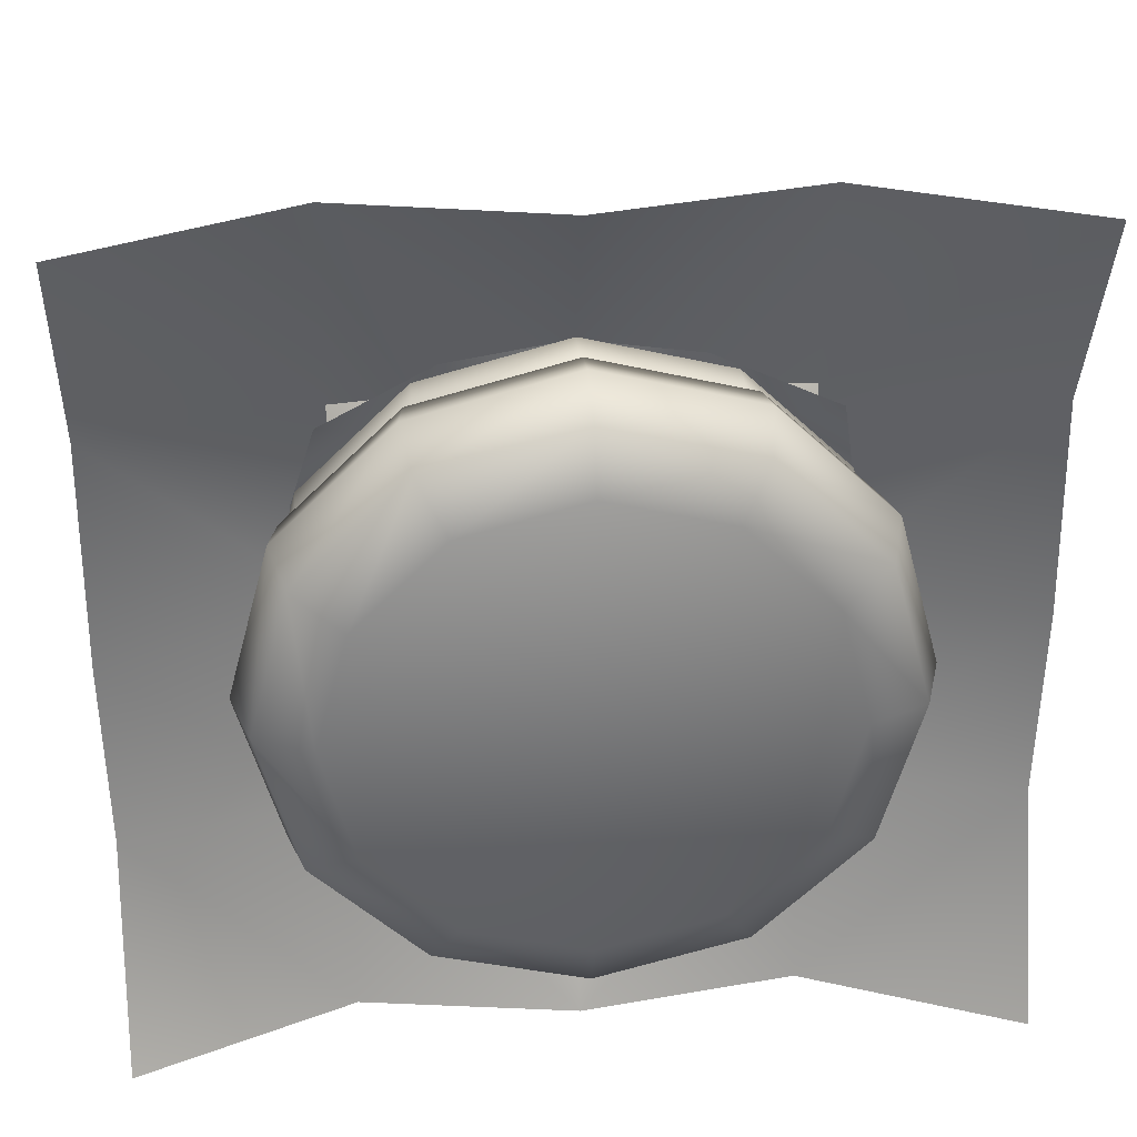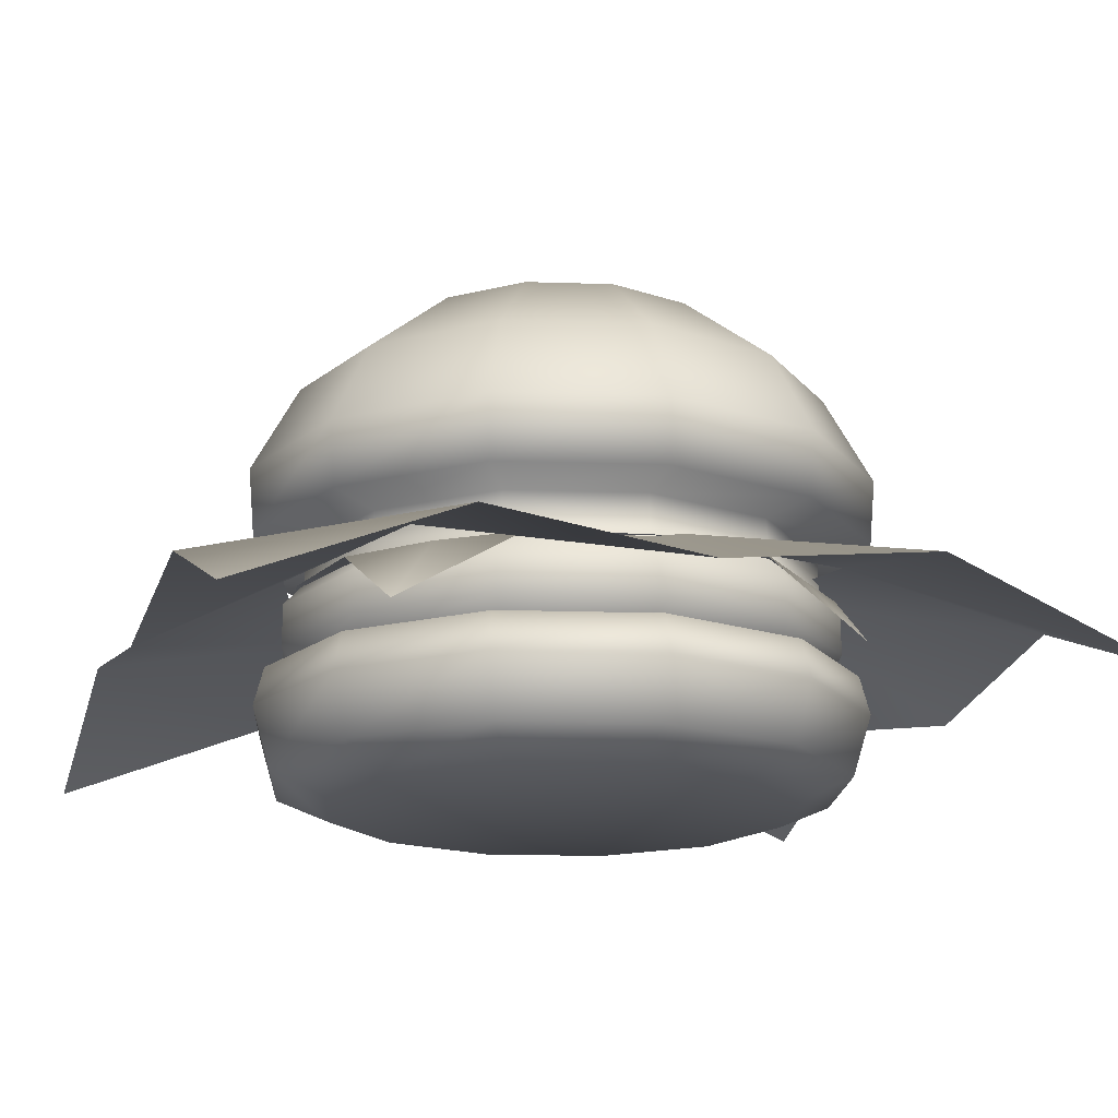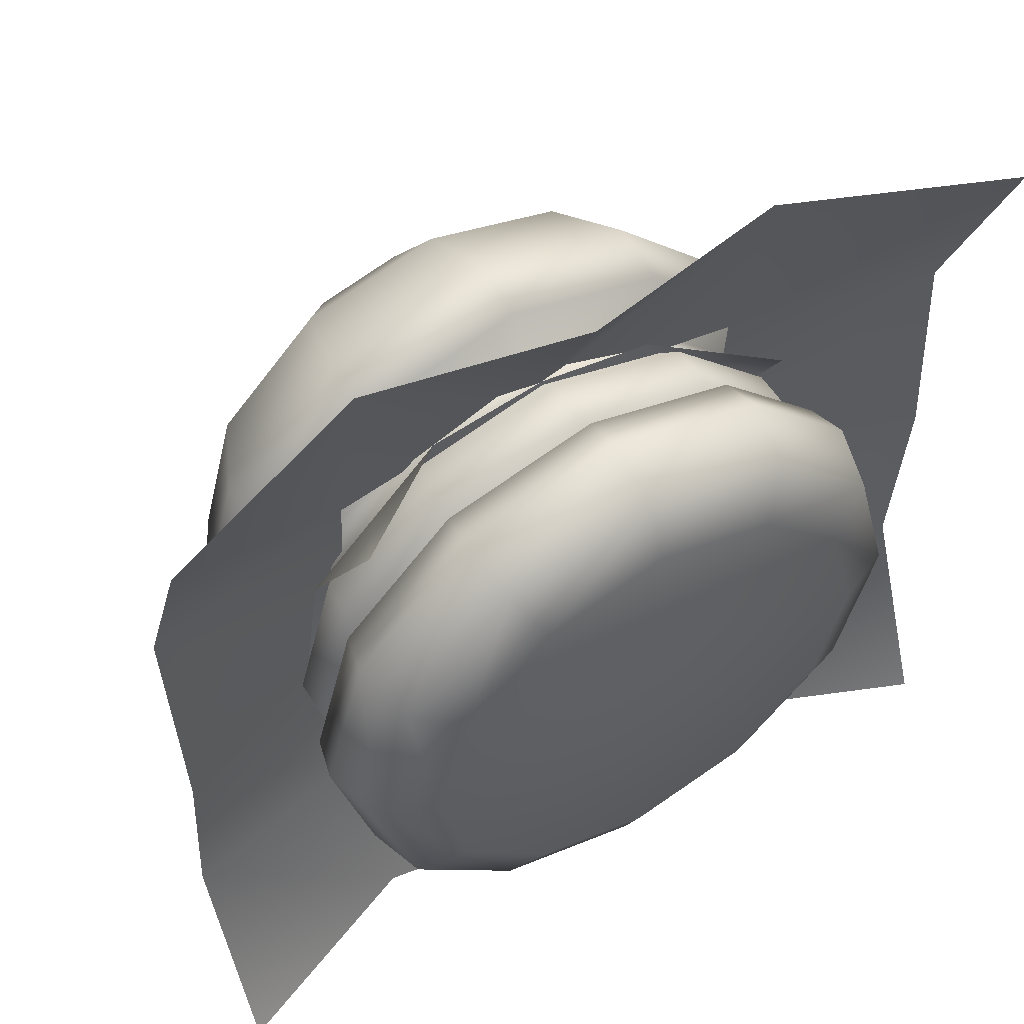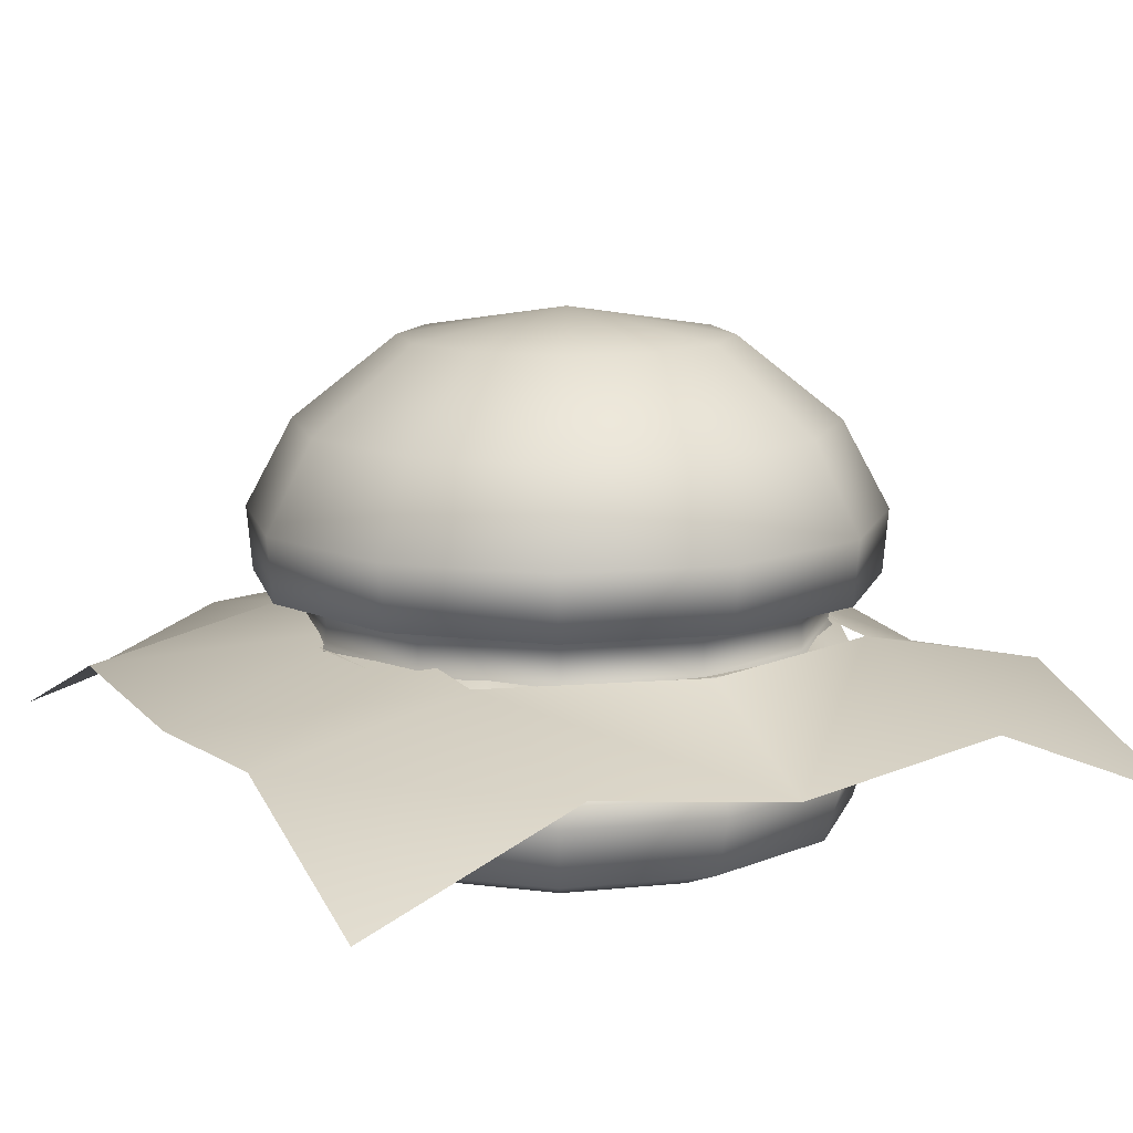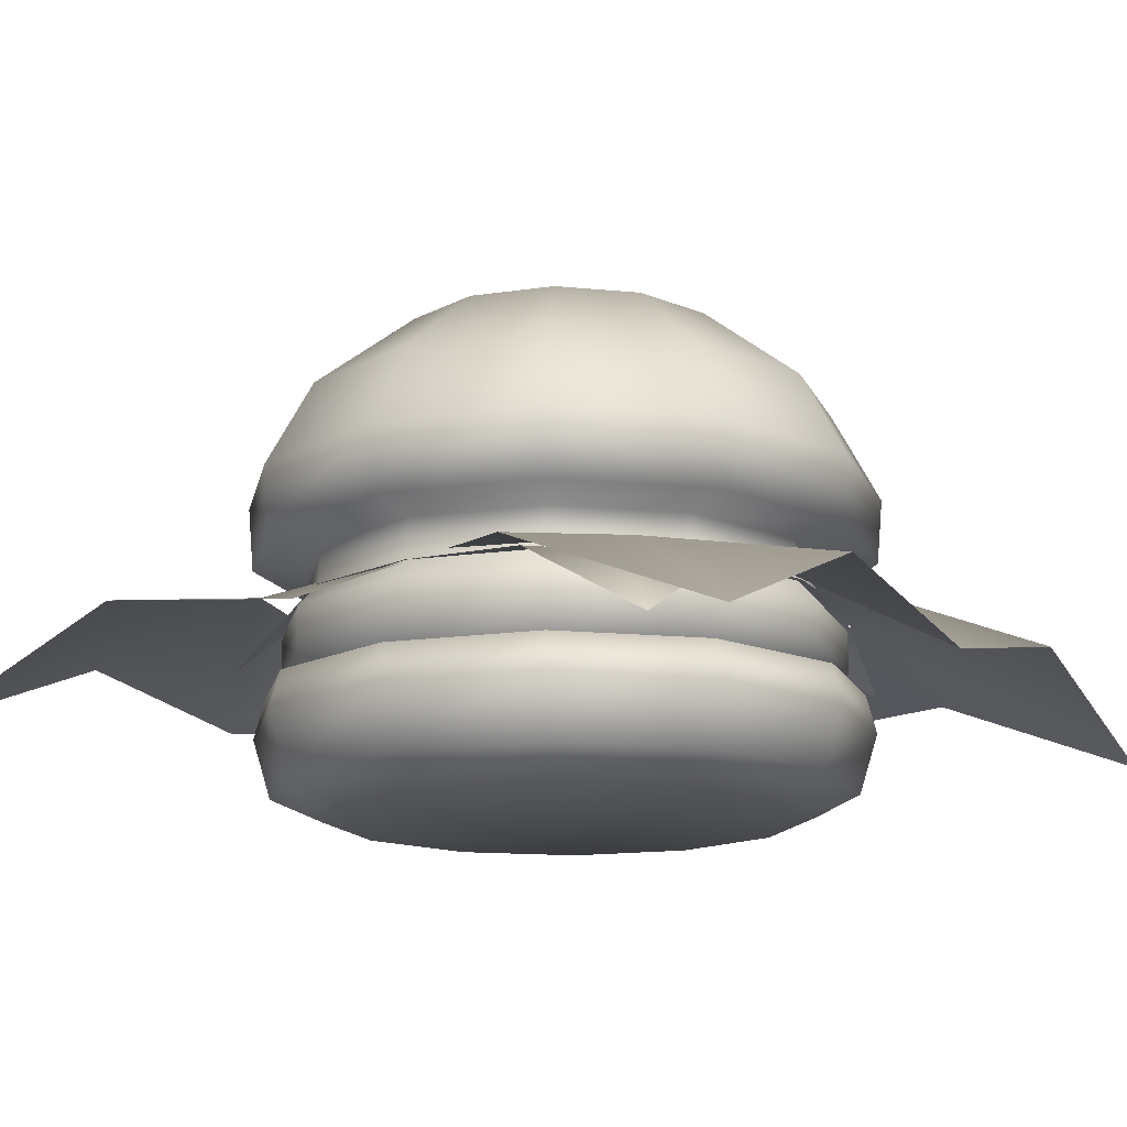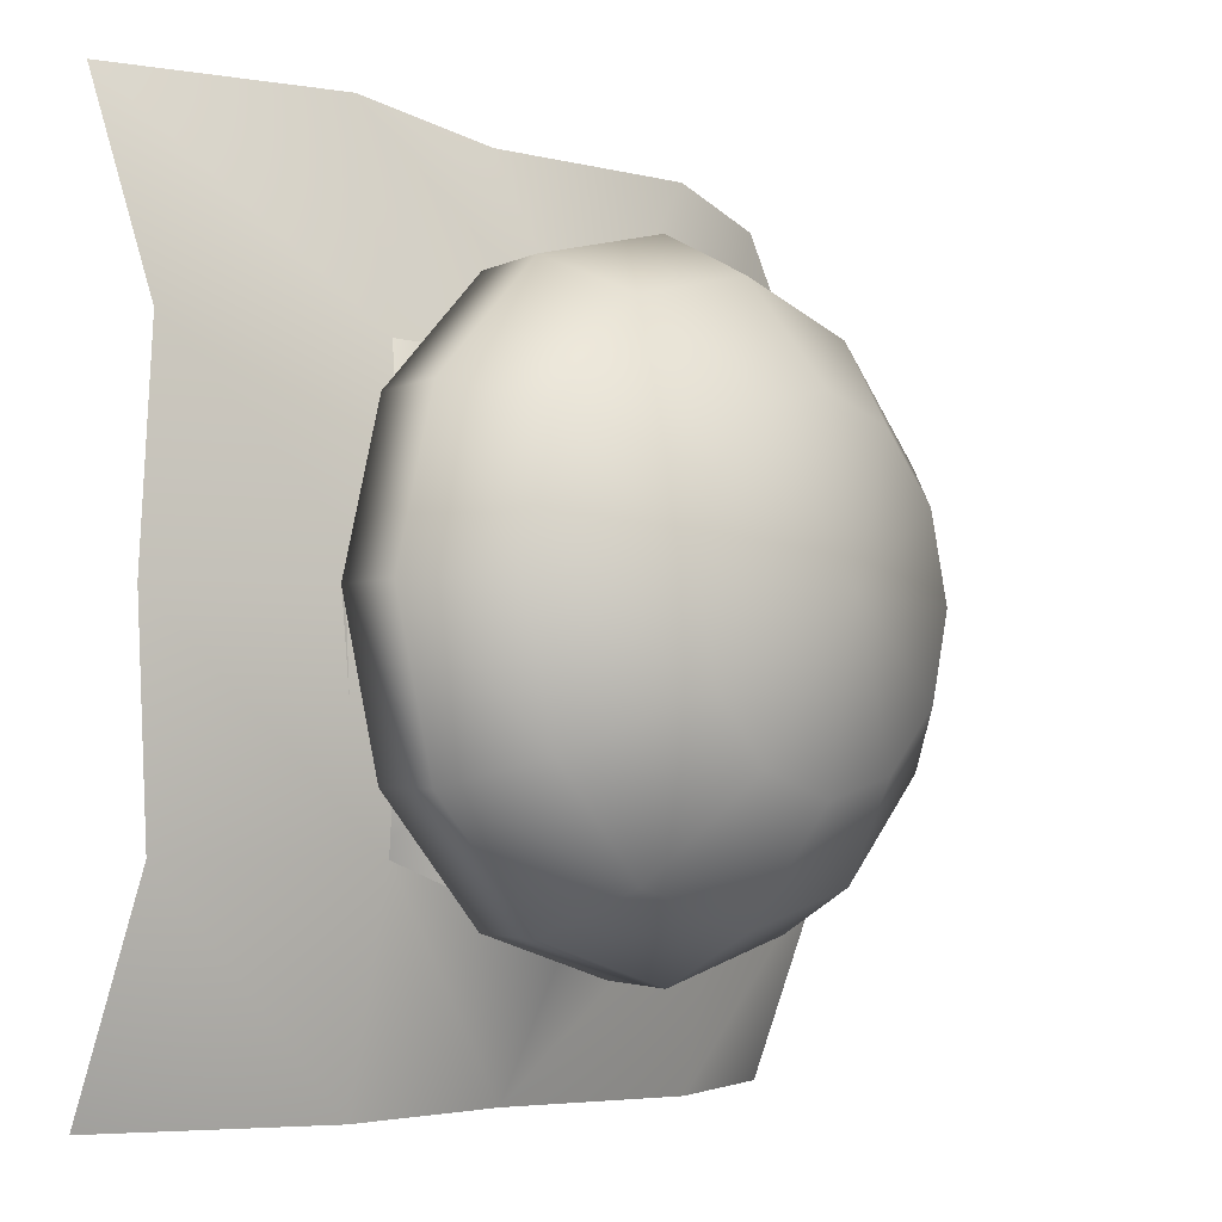
<metadata>
{"format":"obj","ext":"obj","renderer":"f3d","projection":"perspective","resolution":1024,"background":"white","views":[{"elev":33.3,"azim":-5.0,"up":"+Z"},{"elev":-17.3,"azim":-108.6,"up":"+Y"},{"elev":53.9,"azim":-31.0,"up":"+Z"},{"elev":11.9,"azim":151.4,"up":"+Y"},{"elev":-14.7,"azim":-57.0,"up":"+Y"},{"elev":-5.2,"azim":131.2,"up":"+Z"}]}
</metadata>
<code>
v -1e-06 4.447 1.488
v -1e-06 3.697 2.435
v -1e-06 2.9 2.866
v -1e-06 2.317 2.816
v -1e-06 2.234 2.338
v -0.7483 4.447 1.288
v -1.222 3.697 2.108
v -1.437 2.9 2.481
v -1.412 2.317 2.437
v -1.173 2.234 2.024
v -1.296 4.447 0.7397
v -2.116 3.697 1.213
v -2.489 2.9 1.429
v -2.446 2.317 1.404
v -2.032 2.234 1.165
v -1.497 4.447 -0.008633
v -2.444 3.697 -0.008633
v -2.874 2.9 -0.008633
v -2.824 2.317 -0.008633
v -2.347 2.234 -0.008633
v -1.296 4.447 -0.757
v -2.116 3.697 -1.23
v -2.489 2.9 -1.446
v -2.446 2.317 -1.421
v -2.032 2.234 -1.182
v -0.7483 4.447 -1.305
v -1.222 3.697 -2.125
v -1.437 2.9 -2.498
v -1.412 2.317 -2.455
v -1.173 2.234 -2.041
v -1e-06 4.447 -1.505
v -1e-06 3.697 -2.452
v -1e-06 2.9 -2.883
v -1e-06 2.317 -2.833
v -1e-06 2.234 -2.355
v 0.7483 4.447 -1.305
v 1.222 3.697 -2.125
v 1.437 2.9 -2.498
v 1.412 2.317 -2.455
v 1.173 2.234 -2.041
v 1.296 4.447 -0.757
v 2.116 3.697 -1.23
v 2.489 2.9 -1.446
v 2.446 2.317 -1.421
v 2.032 2.234 -1.182
v 1.497 4.447 -0.008634
v 2.444 3.697 -0.008634
v 2.874 2.9 -0.008634
v 2.824 2.317 -0.008634
v 2.347 2.234 -0.008634
v 1.296 4.447 0.7397
v 2.116 3.697 1.213
v 2.489 2.9 1.429
v 2.446 2.317 1.404
v 2.032 2.234 1.165
v -1e-06 4.696 -0.008633
v 0.7483 4.447 1.288
v 1.222 3.697 2.108
v 1.437 2.9 2.481
v 1.412 2.317 2.437
v 1.173 2.234 2.024
v -1e-06 1.883 2.345
v -1e-06 1.69 2.526
v -1e-06 1.307 2.526
v -1e-06 1.121 2.364
v -1e-06 1.111 2.671
v 0 0.7639 2.761
v 0 0.2238 2.597
v -1e-06 0.01179 2.106
v -1.177 1.883 2.029
v -1.267 1.69 2.186
v -1.267 1.307 2.186
v -1.186 1.121 2.046
v -1.34 1.111 2.312
v -1.385 0.7639 2.39
v -1.303 0.2238 2.248
v -1.057 0.01179 1.823
v -2.038 1.883 1.168
v -2.195 1.69 1.259
v -2.195 1.307 1.259
v -2.055 1.121 1.178
v -2.32 1.111 1.331
v -2.398 0.7639 1.376
v -2.256 0.2238 1.294
v -1.831 0.01179 1.049
v -2.353 1.883 -0.008633
v -2.535 1.69 -0.008633
v -2.535 1.307 -0.008633
v -2.372 1.121 -0.008633
v -2.679 1.111 -0.008633
v -2.769 0.7639 -0.008633
v -2.605 0.2238 -0.008633
v -2.115 0.01179 -0.008633
v -2.038 1.883 -1.185
v -2.195 1.69 -1.276
v -2.195 1.307 -1.276
v -2.055 1.121 -1.195
v -2.32 1.111 -1.348
v -2.398 0.7639 -1.393
v -2.256 0.2238 -1.311
v -1.831 0.01179 -1.066
v -1.177 1.883 -2.047
v -1.267 1.69 -2.204
v -1.267 1.307 -2.204
v -1.186 1.121 -2.063
v -1.34 1.111 -2.329
v -1.385 0.7639 -2.407
v -1.303 0.2238 -2.265
v -1.057 0.01179 -1.84
v -1e-06 1.883 -2.362
v -0 1.69 -2.543
v -0 1.307 -2.543
v -0 1.121 -2.381
v -0 1.111 -2.688
v -1e-06 0.7639 -2.778
v -1e-06 0.2238 -2.614
v -1e-06 0.01179 -2.123
v 1.177 1.883 -2.047
v 1.267 1.69 -2.204
v 1.267 1.307 -2.204
v 1.186 1.121 -2.063
v 1.34 1.111 -2.329
v 1.385 0.7639 -2.407
v 1.303 0.2238 -2.265
v 1.057 0.01179 -1.84
v 2.038 1.883 -1.185
v 2.195 1.69 -1.276
v 2.195 1.307 -1.276
v 2.055 1.121 -1.195
v 2.32 1.111 -1.348
v 2.398 0.7639 -1.393
v 2.256 0.2238 -1.311
v 1.831 0.01179 -1.066
v 2.353 1.883 -0.008634
v 2.535 1.69 -0.008633
v 2.535 1.307 -0.008633
v 2.372 1.121 -0.008634
v 2.679 1.111 -0.008633
v 2.769 0.7639 -0.008633
v 2.605 0.2238 -0.008633
v 2.115 0.01179 -0.008633
v 2.038 1.883 1.168
v 2.195 1.69 1.259
v 2.195 1.307 1.259
v 2.055 1.121 1.178
v 2.32 1.111 1.331
v 2.398 0.7639 1.376
v 2.256 0.2238 1.294
v 1.831 0.01179 1.049
v 1.177 1.883 2.029
v 1.267 1.69 2.186
v 1.267 1.307 2.186
v 1.186 1.121 2.046
v 1.34 1.111 2.312
v 1.385 0.7639 2.39
v 1.303 0.2238 2.248
v 1.057 0.01179 1.823
v -1e-06 0.01179 -0.008633
v -2e-06 1.191 -3.846
v 1.919 1.482 -3.846
v 3.839 0.6881 -3.846
v -2e-06 1.894 -2.548
v 1.919 1.894 -1.926
v 3.839 1.474 -1.926
v 1.919 2.016 -0.006953
v 3.839 1.338 -0.006953
v -2e-06 2.144 1.912
v 1.919 1.894 1.912
v 3.839 1.474 1.912
v -2e-06 1.092 3.832
v 1.919 1.474 3.832
v 3.839 0.6881 3.832
v 1.192 1.864 -0.008634
v 2.383 1.864 -0.008634
v -1e-06 1.864 -1.218
v 1.192 1.864 -1.218
v 2.241 1.832 -1.05
v -1e-06 1.864 -2.427
v 1.049 1.833 -2.26
v 2.011 1.231 -2.104
v 1.645 1.864 -1.655
v -1e-06 1.864 1.201
v 1.192 1.864 1.201
v 2.241 1.864 1.033
v -1e-06 1.864 2.41
v 1.049 1.864 2.243
v 2.011 1.231 2.086
v 1.645 1.864 1.638
v -1.919 1.474 -3.846
v -1.919 1.894 -1.926
v -3.839 0.6881 -3.846
v -3.839 1.474 -1.926
v -1.919 2.04 -0.006953
v -3.839 1.228 -0.006953
v -1.919 1.894 1.912
v -3.839 1.474 1.912
v -1.919 1.474 3.832
v -3.839 0.6881 3.832
v -1.192 1.864 -1.218
v -2.241 1.83 -1.05
v -2.383 1.864 -0.008634
v -1.192 1.864 -0.008634
v -1.049 1.839 -2.26
v -1.645 1.864 -1.655
v -2.011 1.231 -2.104
v -1.192 1.864 1.201
v -2.241 1.864 1.033
v -1.049 1.864 2.243
v -1.645 1.864 1.638
v -2.011 1.231 2.086
o krabby
g krabby
f 56 6 1
f 7 2 1
f 1 6 7
f 8 3 2
f 2 7 8
f 9 4 3
f 3 8 9
f 10 5 4
f 4 9 10
f 56 11 6
f 12 7 6
f 6 11 12
f 13 8 7
f 7 12 13
f 14 9 8
f 8 13 14
f 15 10 9
f 9 14 15
f 56 16 11
f 17 12 11
f 11 16 17
f 18 13 12
f 12 17 18
f 19 14 13
f 13 18 19
f 20 15 14
f 14 19 20
f 56 21 16
f 22 17 16
f 16 21 22
f 23 18 17
f 17 22 23
f 24 19 18
f 18 23 24
f 25 20 19
f 19 24 25
f 56 26 21
f 27 22 21
f 21 26 27
f 28 23 22
f 22 27 28
f 29 24 23
f 23 28 29
f 30 25 24
f 24 29 30
f 56 31 26
f 32 27 26
f 26 31 32
f 33 28 27
f 27 32 33
f 34 29 28
f 28 33 34
f 35 30 29
f 29 34 35
f 56 36 31
f 37 32 31
f 31 36 37
f 38 33 32
f 32 37 38
f 39 34 33
f 33 38 39
f 40 35 34
f 34 39 40
f 56 41 36
f 42 37 36
f 36 41 42
f 43 38 37
f 37 42 43
f 44 39 38
f 38 43 44
f 45 40 39
f 39 44 45
f 56 46 41
f 47 42 41
f 41 46 47
f 48 43 42
f 42 47 48
f 49 44 43
f 43 48 49
f 50 45 44
f 44 49 50
f 56 51 46
f 52 47 46
f 46 51 52
f 53 48 47
f 47 52 53
f 54 49 48
f 48 53 54
f 55 50 49
f 49 54 55
f 56 57 51
f 58 52 51
f 51 57 58
f 59 53 52
f 52 58 59
f 60 54 53
f 53 59 60
f 61 55 54
f 54 60 61
f 1 57 56
f 2 58 57
f 57 1 2
f 3 59 58
f 58 2 3
f 4 60 59
f 59 3 4
f 5 61 60
f 60 4 5
f 71 63 62
f 62 70 71
f 72 64 63
f 63 71 72
f 73 65 64
f 64 72 73
f 74 66 65
f 65 73 74
f 75 67 66
f 66 74 75
f 76 68 67
f 67 75 76
f 77 69 68
f 68 76 77
f 77 158 69
f 79 71 70
f 70 78 79
f 80 72 71
f 71 79 80
f 81 73 72
f 72 80 81
f 82 74 73
f 73 81 82
f 83 75 74
f 74 82 83
f 84 76 75
f 75 83 84
f 85 77 76
f 76 84 85
f 85 158 77
f 87 79 78
f 78 86 87
f 88 80 79
f 79 87 88
f 89 81 80
f 80 88 89
f 90 82 81
f 81 89 90
f 91 83 82
f 82 90 91
f 92 84 83
f 83 91 92
f 93 85 84
f 84 92 93
f 93 158 85
f 95 87 86
f 86 94 95
f 96 88 87
f 87 95 96
f 97 89 88
f 88 96 97
f 98 90 89
f 89 97 98
f 99 91 90
f 90 98 99
f 100 92 91
f 91 99 100
f 101 93 92
f 92 100 101
f 101 158 93
f 103 95 94
f 94 102 103
f 104 96 95
f 95 103 104
f 105 97 96
f 96 104 105
f 106 98 97
f 97 105 106
f 107 99 98
f 98 106 107
f 108 100 99
f 99 107 108
f 109 101 100
f 100 108 109
f 109 158 101
f 111 103 102
f 102 110 111
f 112 104 103
f 103 111 112
f 113 105 104
f 104 112 113
f 114 106 105
f 105 113 114
f 115 107 106
f 106 114 115
f 116 108 107
f 107 115 116
f 117 109 108
f 108 116 117
f 117 158 109
f 119 111 110
f 110 118 119
f 120 112 111
f 111 119 120
f 121 113 112
f 112 120 121
f 122 114 113
f 113 121 122
f 123 115 114
f 114 122 123
f 124 116 115
f 115 123 124
f 125 117 116
f 116 124 125
f 125 158 117
f 127 119 118
f 118 126 127
f 128 120 119
f 119 127 128
f 129 121 120
f 120 128 129
f 130 122 121
f 121 129 130
f 131 123 122
f 122 130 131
f 132 124 123
f 123 131 132
f 133 125 124
f 124 132 133
f 133 158 125
f 135 127 126
f 126 134 135
f 136 128 127
f 127 135 136
f 137 129 128
f 128 136 137
f 138 130 129
f 129 137 138
f 139 131 130
f 130 138 139
f 140 132 131
f 131 139 140
f 141 133 132
f 132 140 141
f 141 158 133
f 143 135 134
f 134 142 143
f 144 136 135
f 135 143 144
f 145 137 136
f 136 144 145
f 146 138 137
f 137 145 146
f 147 139 138
f 138 146 147
f 148 140 139
f 139 147 148
f 149 141 140
f 140 148 149
f 149 158 141
f 151 143 142
f 142 150 151
f 152 144 143
f 143 151 152
f 153 145 144
f 144 152 153
f 154 146 145
f 145 153 154
f 155 147 146
f 146 154 155
f 156 148 147
f 147 155 156
f 157 149 148
f 148 156 157
f 157 158 149
f 63 151 150
f 150 62 63
f 64 152 151
f 151 63 64
f 65 153 152
f 152 64 65
f 66 154 153
f 153 65 66
f 67 155 154
f 154 66 67
f 68 156 155
f 155 67 68
f 69 157 156
f 156 68 69
f 69 158 157
f 10 70 62
f 62 5 10
f 5 62 150
f 150 61 5
f 61 150 142
f 142 55 61
f 55 142 134
f 134 50 55
f 50 134 126
f 126 45 50
f 45 126 118
f 118 40 45
f 40 118 110
f 110 35 40
f 35 110 102
f 102 30 35
f 30 102 94
f 94 25 30
f 25 94 86
f 86 20 25
f 20 86 78
f 78 15 20
f 15 78 70
f 70 10 15
f 159 162 163
f 163 160 159
f 160 163 164
f 164 161 160
f 163 165 166
f 166 164 163
f 165 168 169
f 169 166 165
f 167 170 171
f 171 168 167
f 168 171 172
f 172 169 168
f 173 174 177
f 177 176 173
f 175 176 179
f 179 178 175
f 177 181 176
f 176 181 179
f 180 181 177
f 180 179 181
f 173 183 184
f 184 174 173
f 182 185 186
f 186 183 182
f 188 184 183
f 188 183 186
f 188 187 184
f 186 187 188
f 159 189 190
f 190 162 159
f 189 191 192
f 192 190 189
f 190 192 194
f 194 193 190
f 193 194 196
f 196 195 193
f 167 195 197
f 197 170 167
f 195 196 198
f 198 197 195
f 202 199 200
f 200 201 202
f 175 178 203
f 203 199 175
f 204 200 199
f 204 199 203
f 204 205 200
f 203 205 204
f 202 201 207
f 207 206 202
f 182 206 208
f 208 185 182
f 207 209 206
f 206 209 208
f 210 209 207
f 210 208 209

</code>
